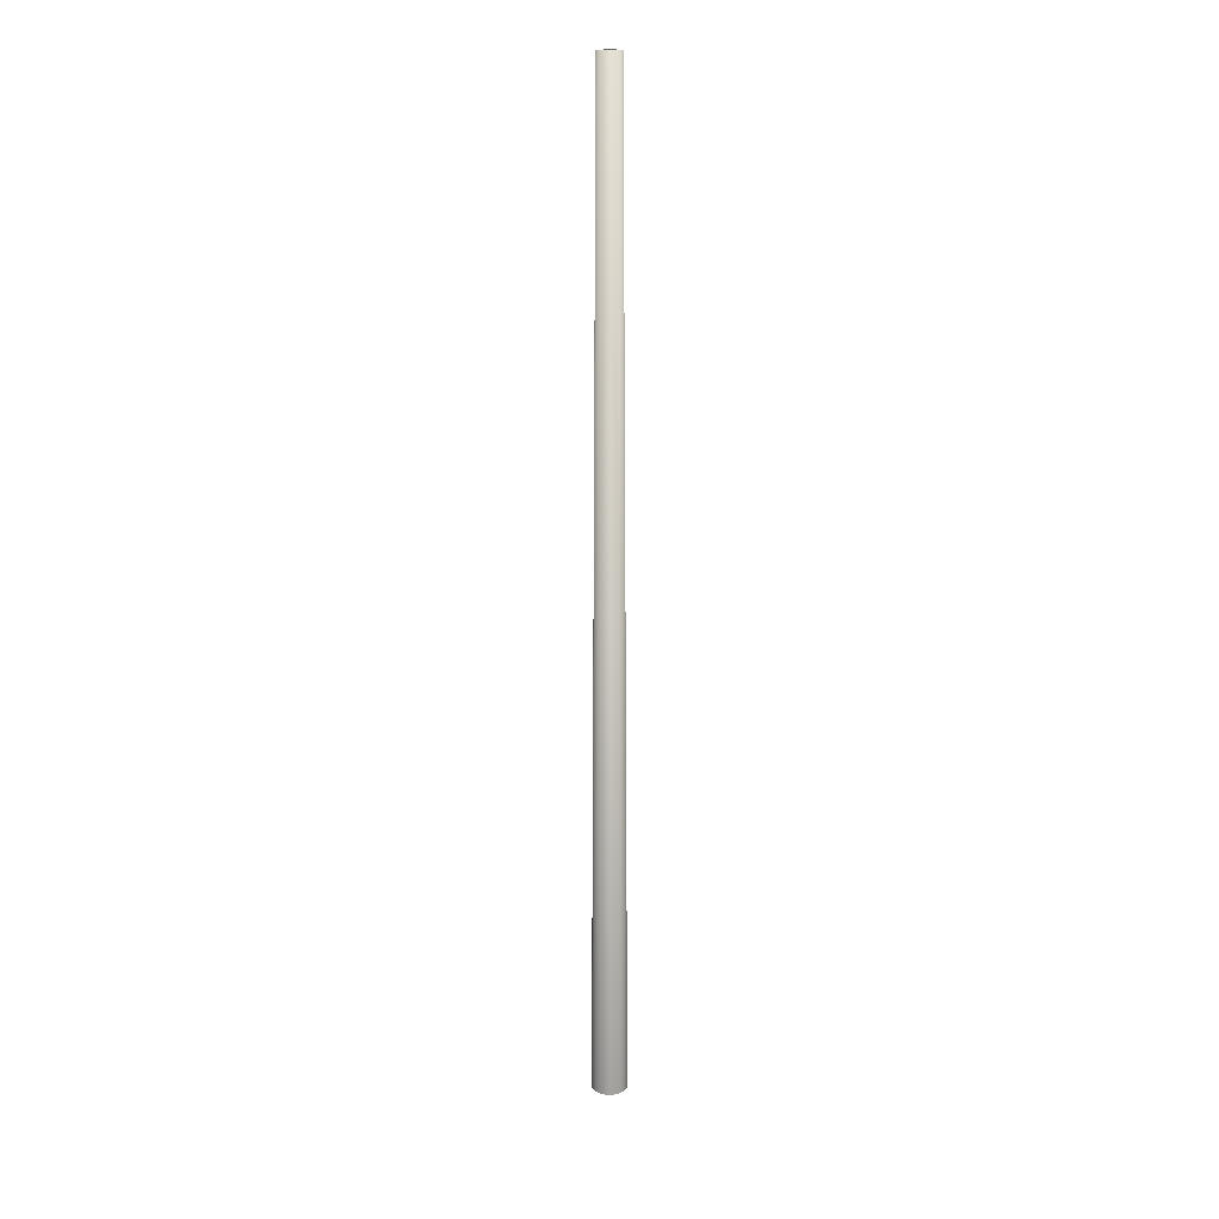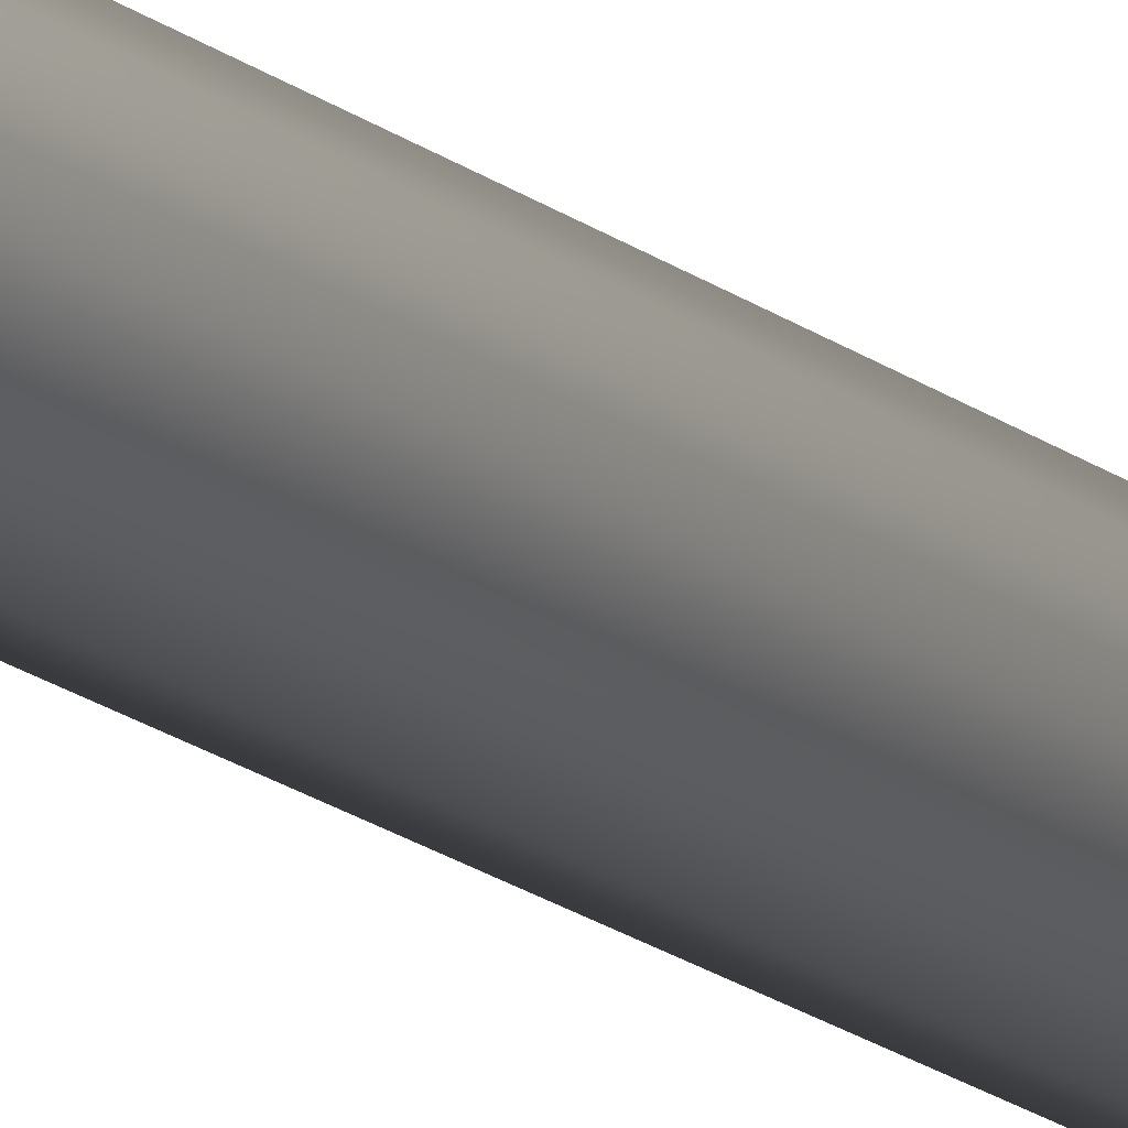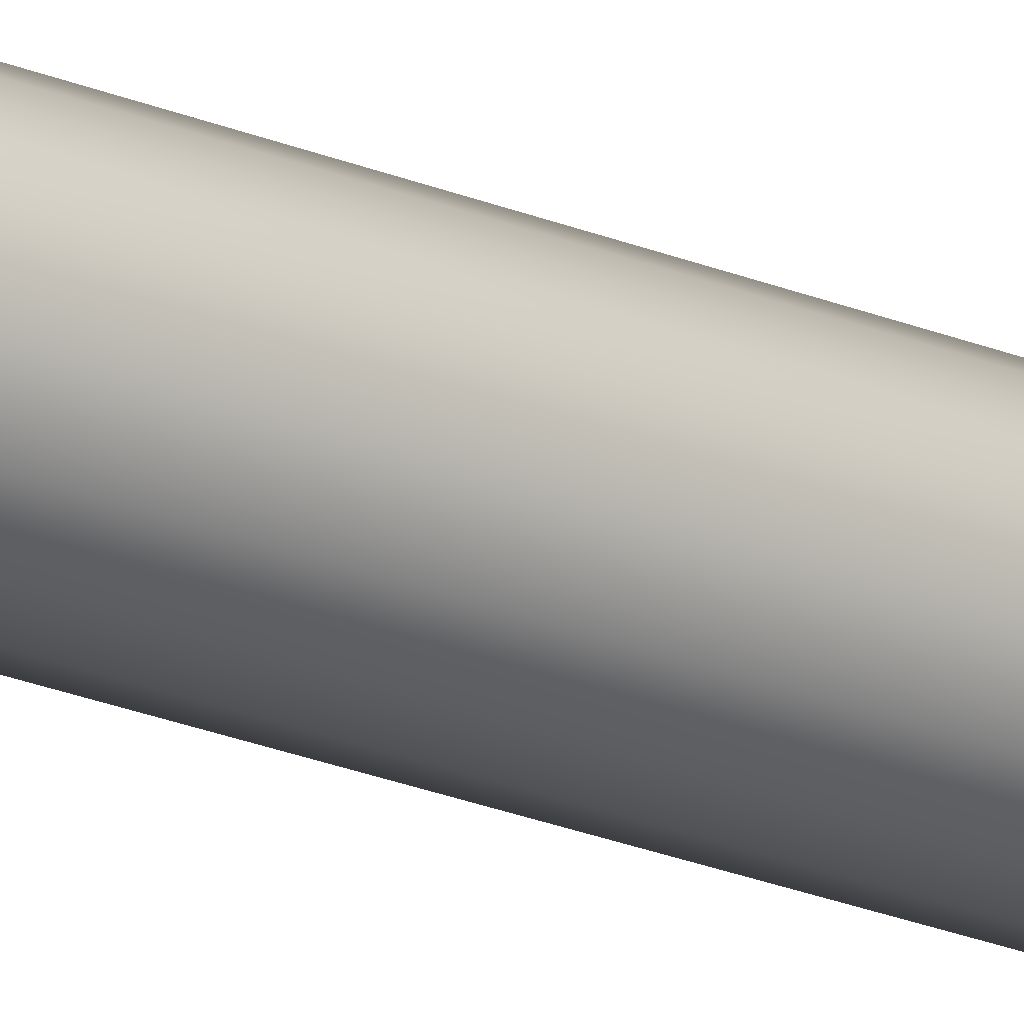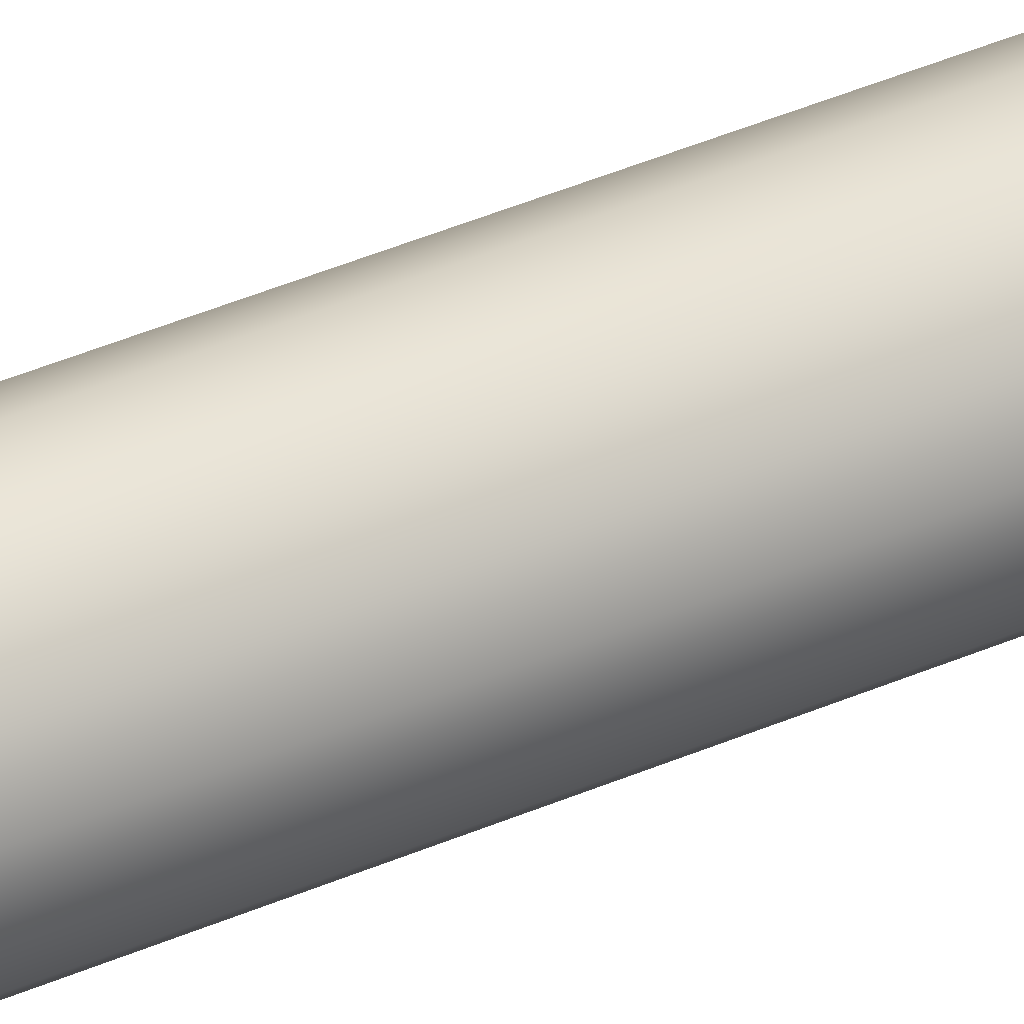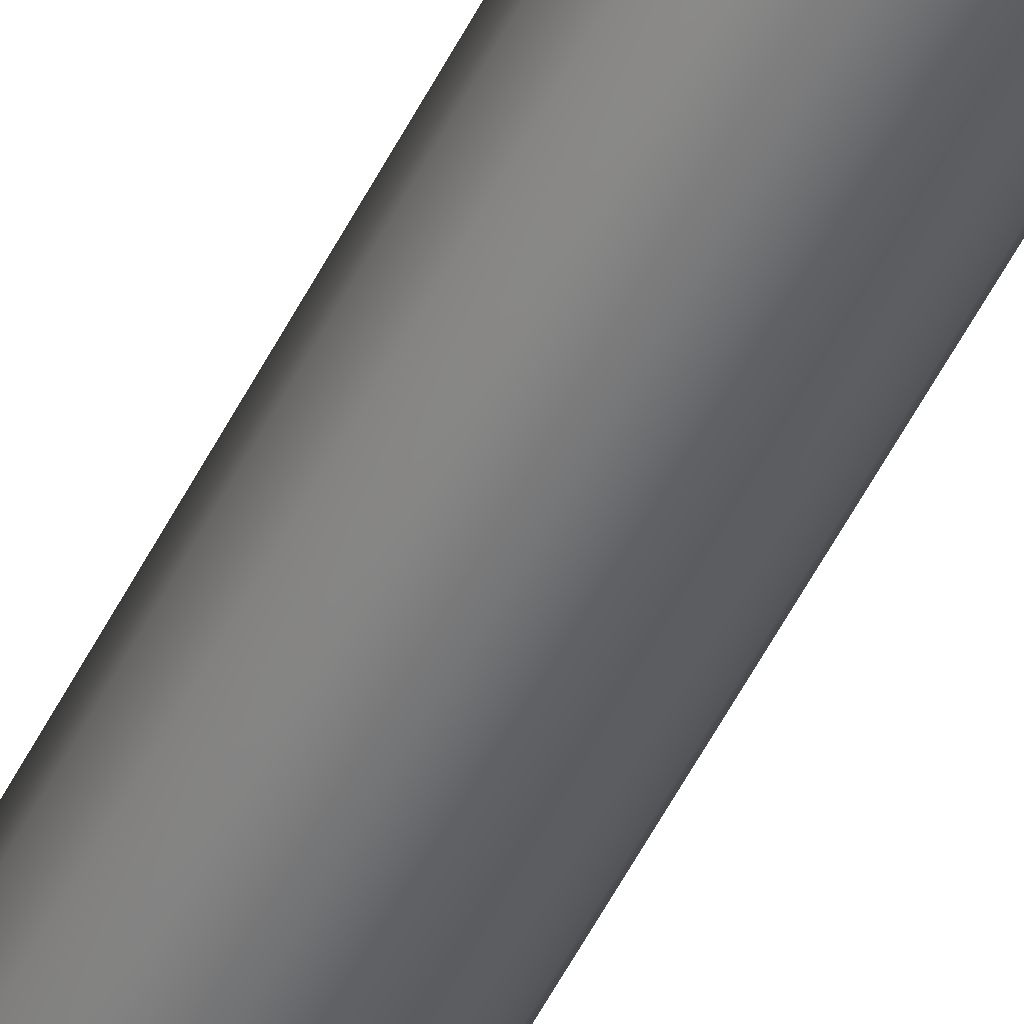
<metadata>
{"format":"obj","ext":"obj","renderer":"f3d","projection":"perspective","resolution":1024,"background":"white","views":[{"elev":18.2,"azim":76.3,"up":"+Z"},{"elev":-25.5,"azim":-136.6,"up":"+Y"},{"elev":-46.2,"azim":-111.2,"up":"+Y"},{"elev":74.3,"azim":-109.9,"up":"+Y"},{"elev":-76.8,"azim":149.1,"up":"+Y"}]}
</metadata>
<code>
o Mast_3,2m_Metalogalva.002
v 0 0 3.2
v 0 -0.038 3.2
v 0 -0.058 0
v 0.01454 -0.03511 3.2
v 0.0222 -0.05359 0
v 0.02687 -0.02687 3.2
v 0.04101 -0.04101 0
v 0.03511 -0.01454 3.2
v 0.05359 -0.0222 0
v 0.038 0 3.2
v 0.058 0 0
v 0.03511 0.01454 3.2
v 0.05359 0.0222 0
v 0.02687 0.02687 3.2
v 0.04101 0.04101 0
v 0.01454 0.03511 3.2
v 0.0222 0.05359 0
v 0 0.038 3.2
v 0 0.058 0
v -0.01454 0.03511 3.2
v -0.0222 0.05359 0
v -0.02687 0.02687 3.2
v -0.04101 0.04101 0
v -0.03511 0.01454 3.2
v -0.05359 0.0222 0
v -0.038 0 3.2
v -0.058 0 0
v -0.03511 -0.01454 3.2
v -0.05359 -0.0222 0
v -0.02687 -0.02687 3.2
v -0.04101 -0.04101 0
v -0.01454 -0.03511 3.2
v -0.0222 -0.05359 0
f 1 2 4
f 1 4 6
f 1 6 8
f 1 8 10
f 1 10 12
f 1 12 14
f 1 14 16
f 1 16 18
f 1 18 20
f 1 20 22
f 1 22 24
f 1 24 26
f 1 26 28
f 1 28 30
f 1 30 32
f 1 32 2
f 3 4 2
f 5 6 4
f 7 8 6
f 9 10 8
f 11 12 10
f 13 14 12
f 15 16 14
f 17 18 16
f 19 20 18
f 21 22 20
f 23 24 22
f 25 26 24
f 27 28 26
f 29 30 28
f 31 32 30
f 33 2 32
f 3 5 4
f 5 7 6
f 7 9 8
f 9 11 10
f 11 13 12
f 13 15 14
f 15 17 16
f 17 19 18
f 19 21 20
f 21 23 22
f 23 25 24
f 25 27 26
f 27 29 28
f 29 31 30
f 31 33 32
f 33 3 2

</code>
